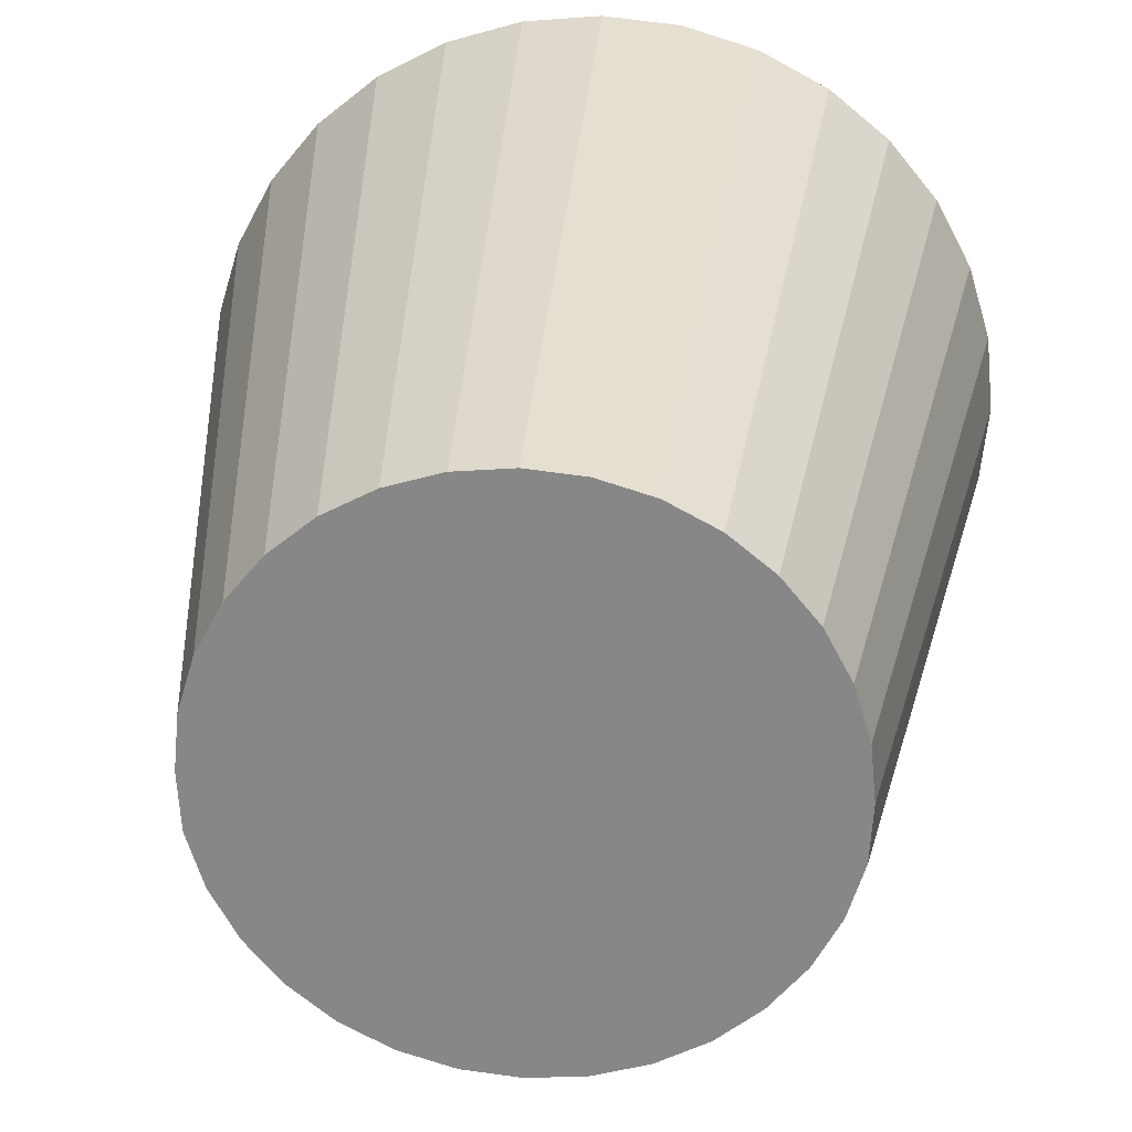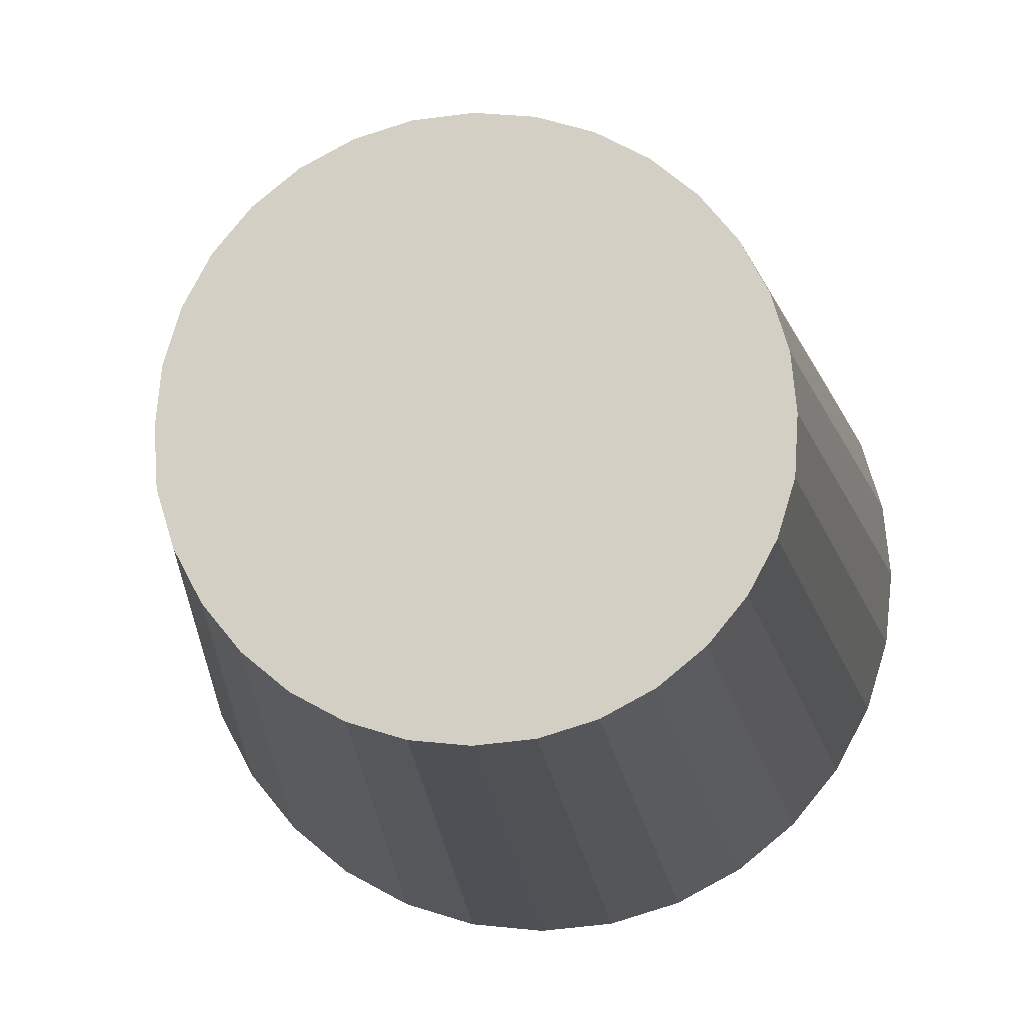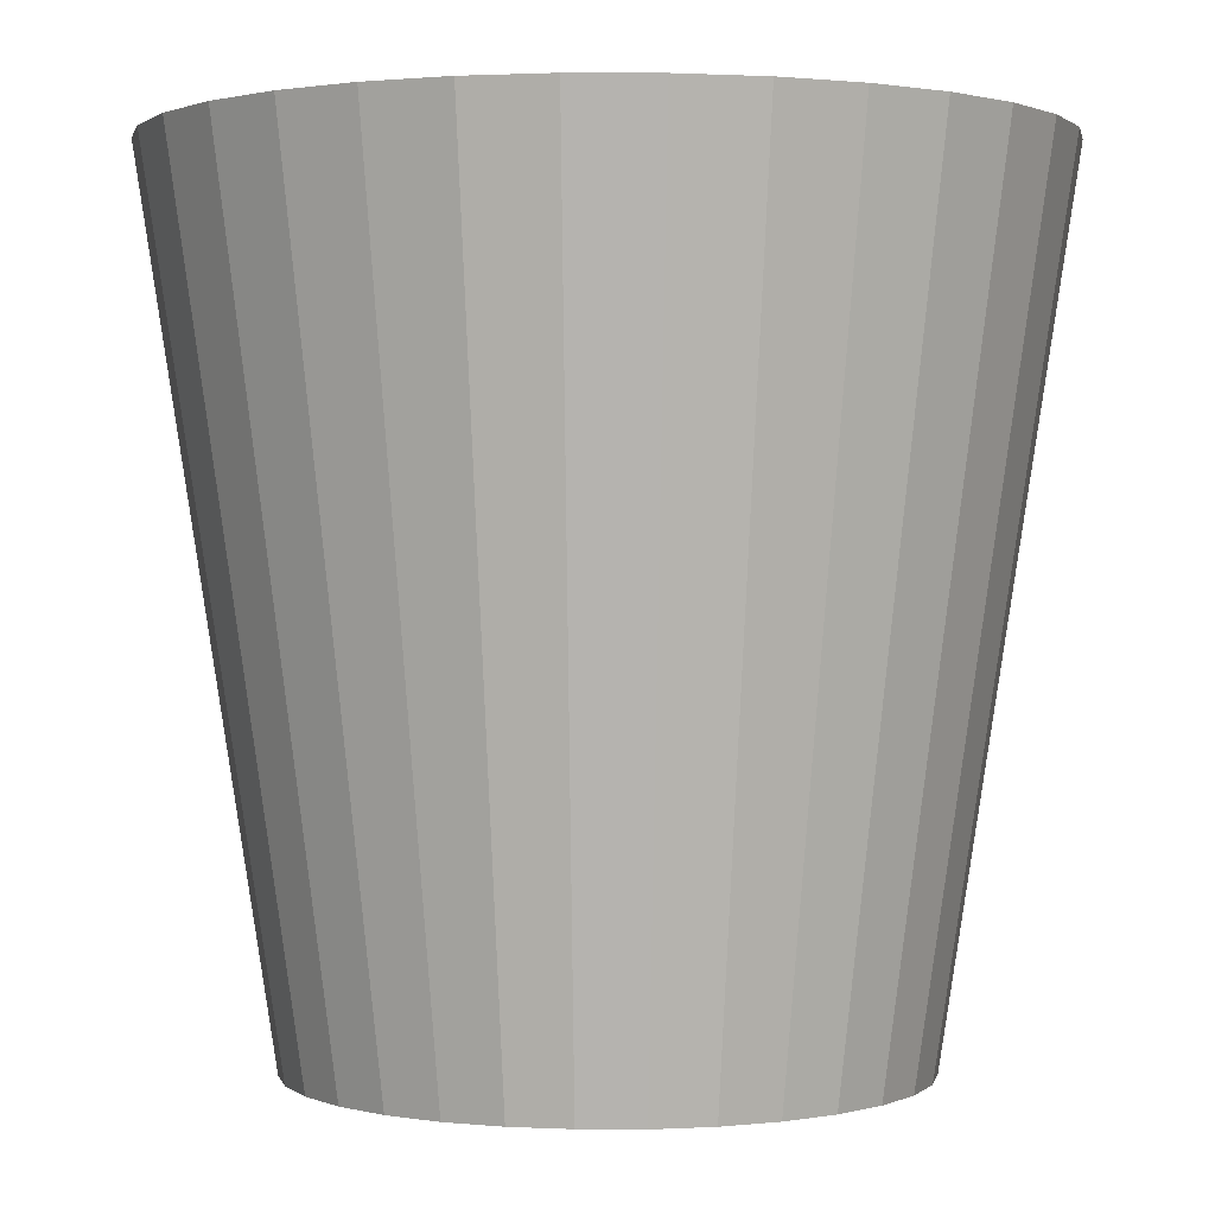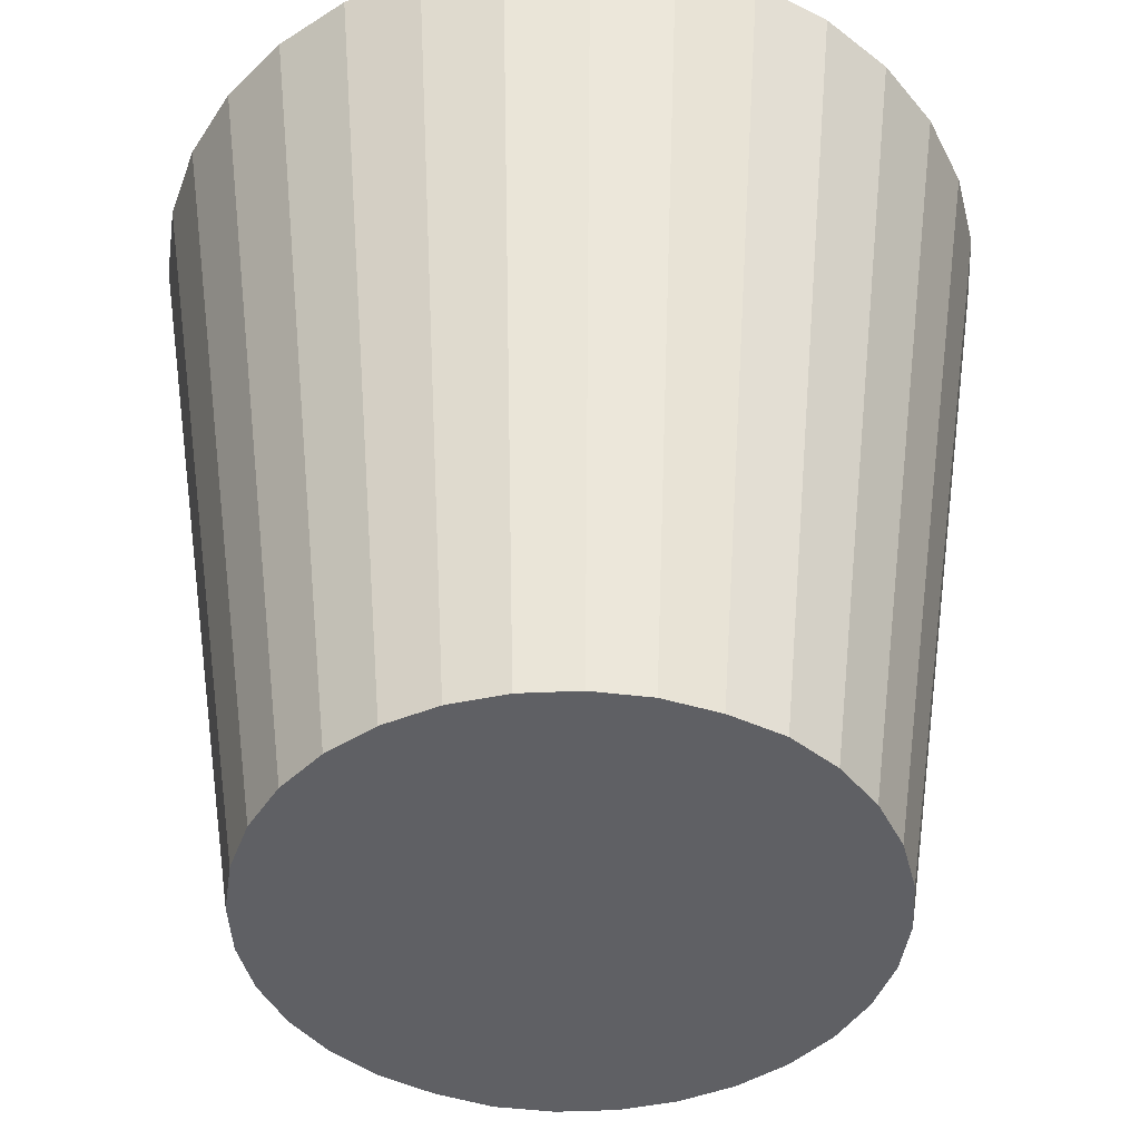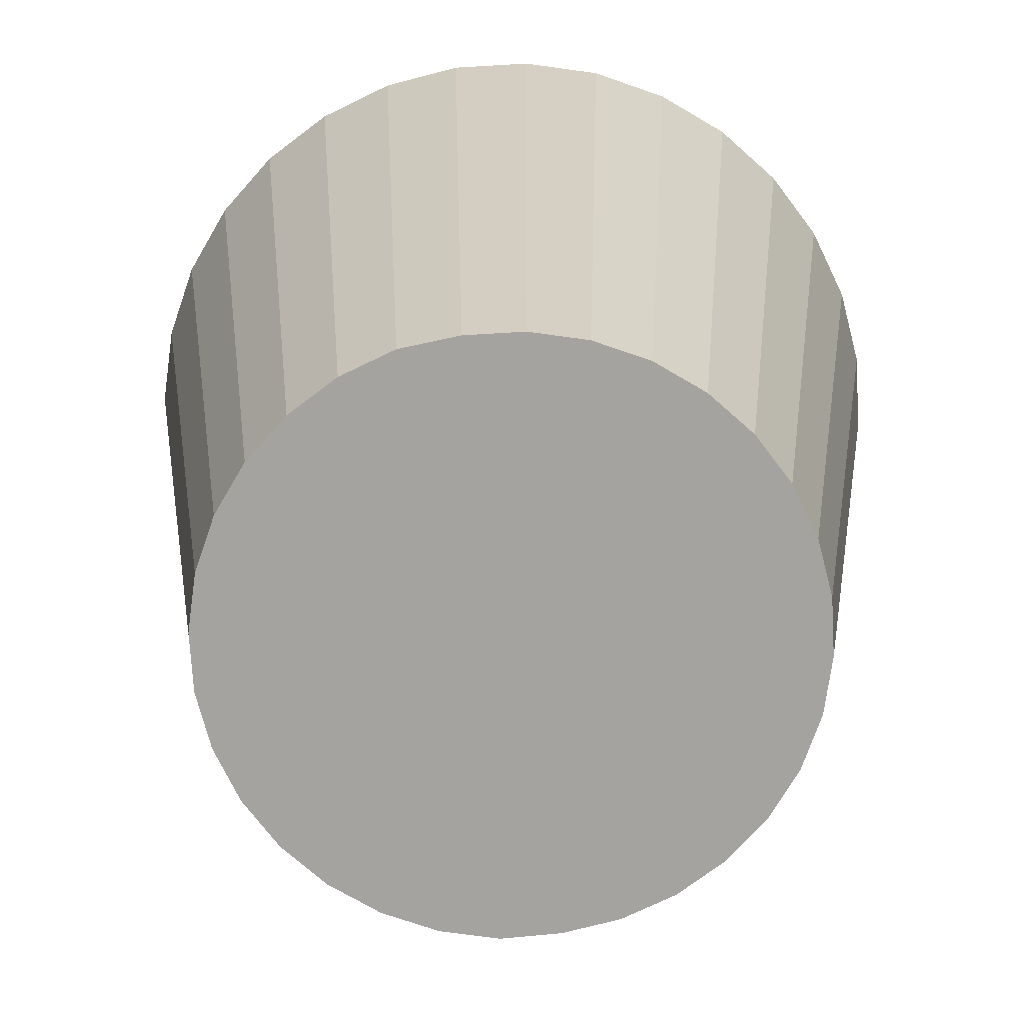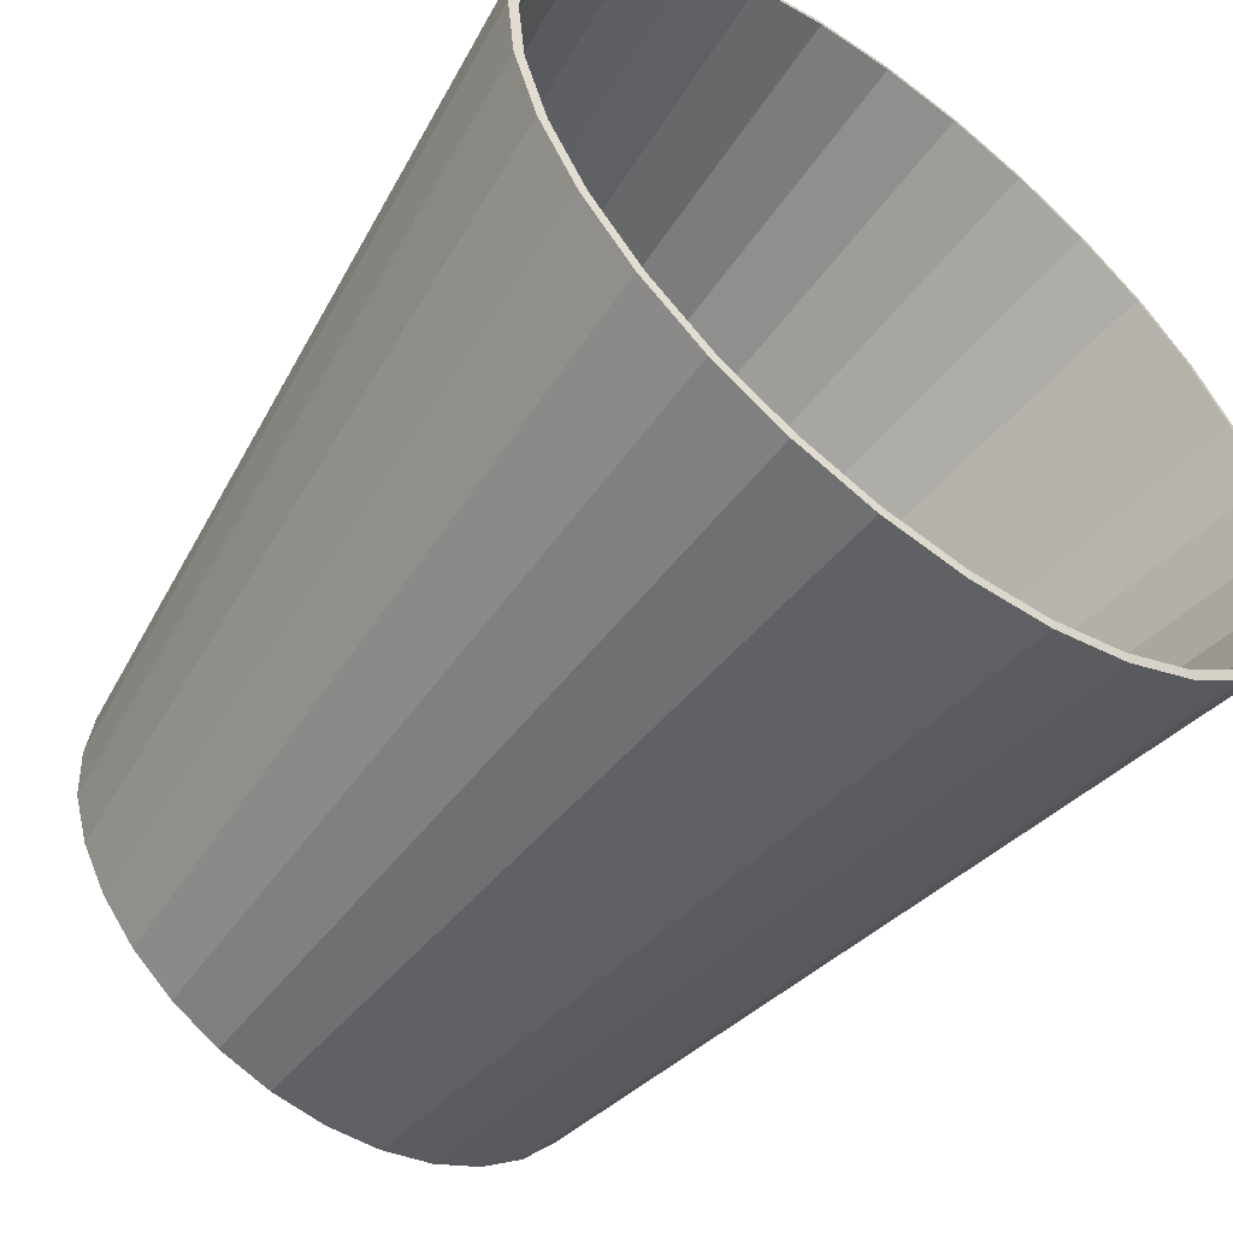
<metadata>
{"format":"obj","ext":"obj","renderer":"f3d","projection":"perspective","resolution":1024,"background":"white","views":[{"elev":26.7,"azim":5.1,"up":"+Z"},{"elev":-11.5,"azim":4.9,"up":"+Z"},{"elev":1.0,"azim":94.9,"up":"+Y"},{"elev":-44.0,"azim":64.9,"up":"+Y"},{"elev":-73.0,"azim":-81.0,"up":"+Y"},{"elev":-54.9,"azim":142.7,"up":"+Z"}]}
</metadata>
<code>
o Cylinder_Cylinder.001
v 0 -0.01697 -0.7172
v 0 1.997 -1.023
v 0.1399 -0.01697 -0.7034
v 0.1995 1.997 -1.003
v 0.2745 -0.01697 -0.6626
v 0.3914 1.997 -0.9449
v 0.3985 -0.01697 -0.5963
v 0.5682 1.997 -0.8504
v 0.5071 -0.01697 -0.5071
v 0.7232 1.997 -0.7232
v 0.5963 -0.01697 -0.3985
v 0.8504 1.997 -0.5682
v 0.6626 -0.01697 -0.2745
v 0.9449 1.997 -0.3914
v 0.7036 -0.01688 -0.1398
v 1.003 1.997 -0.1993
v 0.7117 -0.01708 0.003353
v 1.023 1.997 0.000189
v 0.6981 -0.01699 0.1421
v 1.003 1.997 0.1995
v 0.6576 -0.01698 0.2756
v 0.9449 1.997 0.3914
v 0.5918 -0.01698 0.3987
v 0.8504 1.997 0.5682
v 0.5033 -0.01698 0.5065
v 0.7232 1.997 0.7232
v 0.3955 -0.01698 0.5951
v 0.5682 1.997 0.8504
v 0.2724 -0.01698 0.6609
v 0.3914 1.997 0.9449
v 0.1389 -0.01698 0.7014
v 0.1995 1.997 1.003
v -0 -0.01698 0.715
v -0 1.997 1.023
v -0.1389 -0.01698 0.7014
v -0.1995 1.997 1.003
v -0.2724 -0.01698 0.6609
v -0.3914 1.997 0.9449
v -0.3955 -0.01698 0.5951
v -0.5682 1.997 0.8504
v -0.5033 -0.01698 0.5065
v -0.7232 1.997 0.7232
v -0.5918 -0.01698 0.3987
v -0.8504 1.997 0.5682
v -0.6576 -0.01698 0.2756
v -0.9449 1.997 0.3914
v -0.6981 -0.01699 0.1421
v -1.003 1.997 0.1995
v -0.7117 -0.01708 0.003352
v -1.023 1.997 0.000189
v -0.7036 -0.01688 -0.1398
v -1.003 1.997 -0.1993
v -0.6626 -0.01697 -0.2745
v -0.9449 1.997 -0.3914
v -0.5963 -0.01697 -0.3985
v -0.8504 1.997 -0.5682
v -0.5071 -0.01697 -0.5071
v -0.7232 1.997 -0.7232
v -0.3985 -0.01697 -0.5963
v -0.5682 1.997 -0.8504
v -0.2745 -0.01697 -0.6626
v -0.3914 1.997 -0.9449
v -0.1399 -0.01697 -0.7034
v -0.1995 1.997 -1.003
v 0 0 -0.7017
v 0 2 -1
v 0.1369 0 -0.6882
v 0.1951 2 -0.9808
v 0.2685 0 -0.6483
v 0.3827 2 -0.9239
v 0.3898 0 -0.5834
v 0.5556 2 -0.8315
v 0.4962 0 -0.4962
v 0.7071 2 -0.7071
v 0.5834 0 -0.3898
v 0.8315 2 -0.5556
v 0.6483 0 -0.2685
v 0.9239 2 -0.3827
v 0.6882 0 -0.1369
v 0.9808 2 -0.1951
v 0.6963 0 0.00322
v 1 2 -0
v 0.6829 0 0.1391
v 0.9808 2 0.1951
v 0.6433 0 0.2697
v 0.9239 2 0.3827
v 0.579 0 0.3901
v 0.8315 2 0.5556
v 0.4924 0 0.4956
v 0.7071 2 0.7071
v 0.3868 0 0.5822
v 0.5556 2 0.8315
v 0.2665 0 0.6465
v 0.3827 2 0.9239
v 0.1358 0 0.6861
v 0.1951 2 0.9808
v -0 0 0.6995
v -0 2 1
v -0.1358 0 0.6861
v -0.1951 2 0.9808
v -0.2665 0 0.6465
v -0.3827 2 0.9239
v -0.3868 0 0.5822
v -0.5556 2 0.8315
v -0.4924 0 0.4956
v -0.7071 2 0.7071
v -0.579 0 0.3901
v -0.8315 2 0.5556
v -0.6433 0 0.2697
v -0.9239 2 0.3827
v -0.6829 0 0.1391
v -0.9808 2 0.1951
v -0.6963 0 0.003219
v -1 2 -1e-06
v -0.6882 0 -0.1369
v -0.9808 2 -0.1951
v -0.6483 0 -0.2685
v -0.9239 2 -0.3827
v -0.5834 0 -0.3898
v -0.8315 2 -0.5556
v -0.4962 0 -0.4962
v -0.7071 2 -0.7071
v -0.3898 0 -0.5834
v -0.5556 2 -0.8315
v -0.2685 0 -0.6483
v -0.3827 2 -0.9239
v -0.1369 0 -0.6882
v -0.1951 2 -0.9808
f 1 2 4 3
f 3 4 6 5
f 5 6 8 7
f 7 8 10 9
f 9 10 12 11
f 11 12 14 13
f 13 14 16 15
f 15 16 18 17
f 17 18 20 19
f 19 20 22 21
f 21 22 24 23
f 23 24 26 25
f 25 26 28 27
f 27 28 30 29
f 29 30 32 31
f 31 32 34 33
f 33 34 36 35
f 35 36 38 37
f 37 38 40 39
f 39 40 42 41
f 41 42 44 43
f 43 44 46 45
f 45 46 48 47
f 47 48 50 49
f 49 50 52 51
f 51 52 54 53
f 53 54 56 55
f 55 56 58 57
f 57 58 60 59
f 59 60 62 61
f 61 62 64 63
f 63 64 2 1
f 1 3 5 7 9 11 13 15 17 19 21 23 25 27 29 31 33 35 37 39 41 43 45 47 49 51 53 55 57 59 61 63
f 65 67 68 66
f 67 69 70 68
f 69 71 72 70
f 71 73 74 72
f 73 75 76 74
f 75 77 78 76
f 77 79 80 78
f 79 81 82 80
f 81 83 84 82
f 83 85 86 84
f 85 87 88 86
f 87 89 90 88
f 89 91 92 90
f 91 93 94 92
f 93 95 96 94
f 95 97 98 96
f 97 99 100 98
f 99 101 102 100
f 101 103 104 102
f 103 105 106 104
f 105 107 108 106
f 107 109 110 108
f 109 111 112 110
f 111 113 114 112
f 113 115 116 114
f 115 117 118 116
f 117 119 120 118
f 119 121 122 120
f 121 123 124 122
f 123 125 126 124
f 125 127 128 126
f 127 65 66 128
f 65 127 125 123 121 119 117 115 113 111 109 107 105 103 101 99 97 95 93 91 89 87 85 83 81 79 77 75 73 71 69 67
f 4 2 66 68
f 6 4 68 70
f 8 6 70 72
f 10 8 72 74
f 12 10 74 76
f 14 12 76 78
f 16 14 78 80
f 18 16 80 82
f 20 18 82 84
f 22 20 84 86
f 24 22 86 88
f 26 24 88 90
f 28 26 90 92
f 30 28 92 94
f 32 30 94 96
f 34 32 96 98
f 36 34 98 100
f 38 36 100 102
f 40 38 102 104
f 42 40 104 106
f 44 42 106 108
f 46 44 108 110
f 48 46 110 112
f 50 48 112 114
f 52 50 114 116
f 54 52 116 118
f 56 54 118 120
f 58 56 120 122
f 60 58 122 124
f 62 60 124 126
f 64 62 126 128
f 2 64 128 66

</code>
